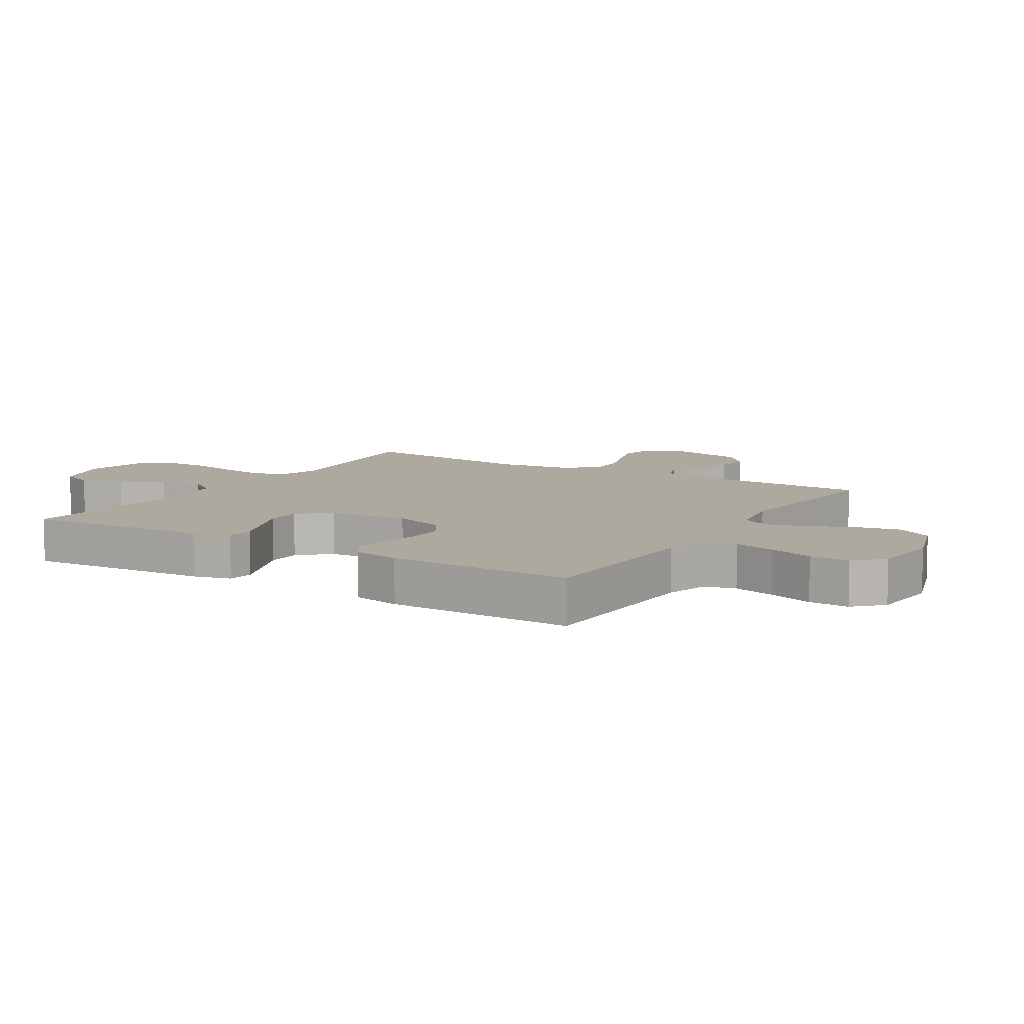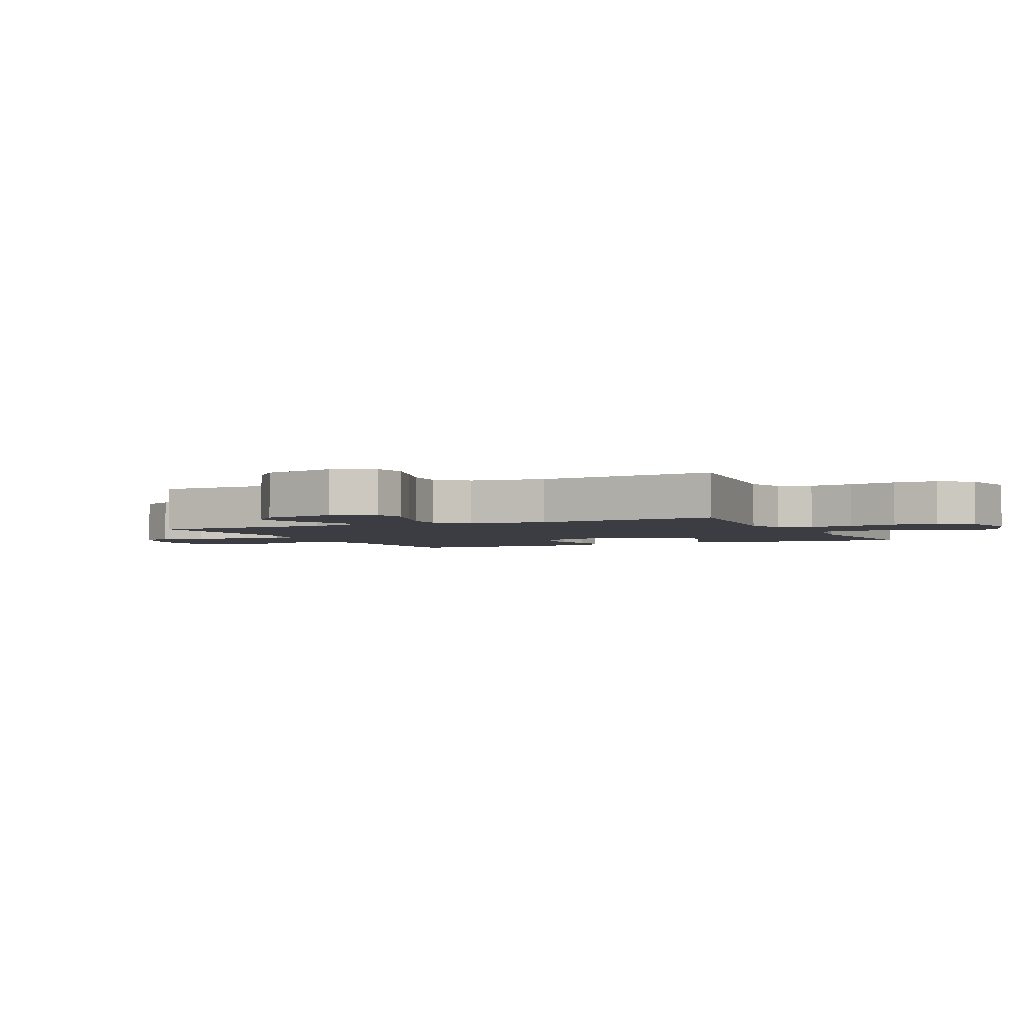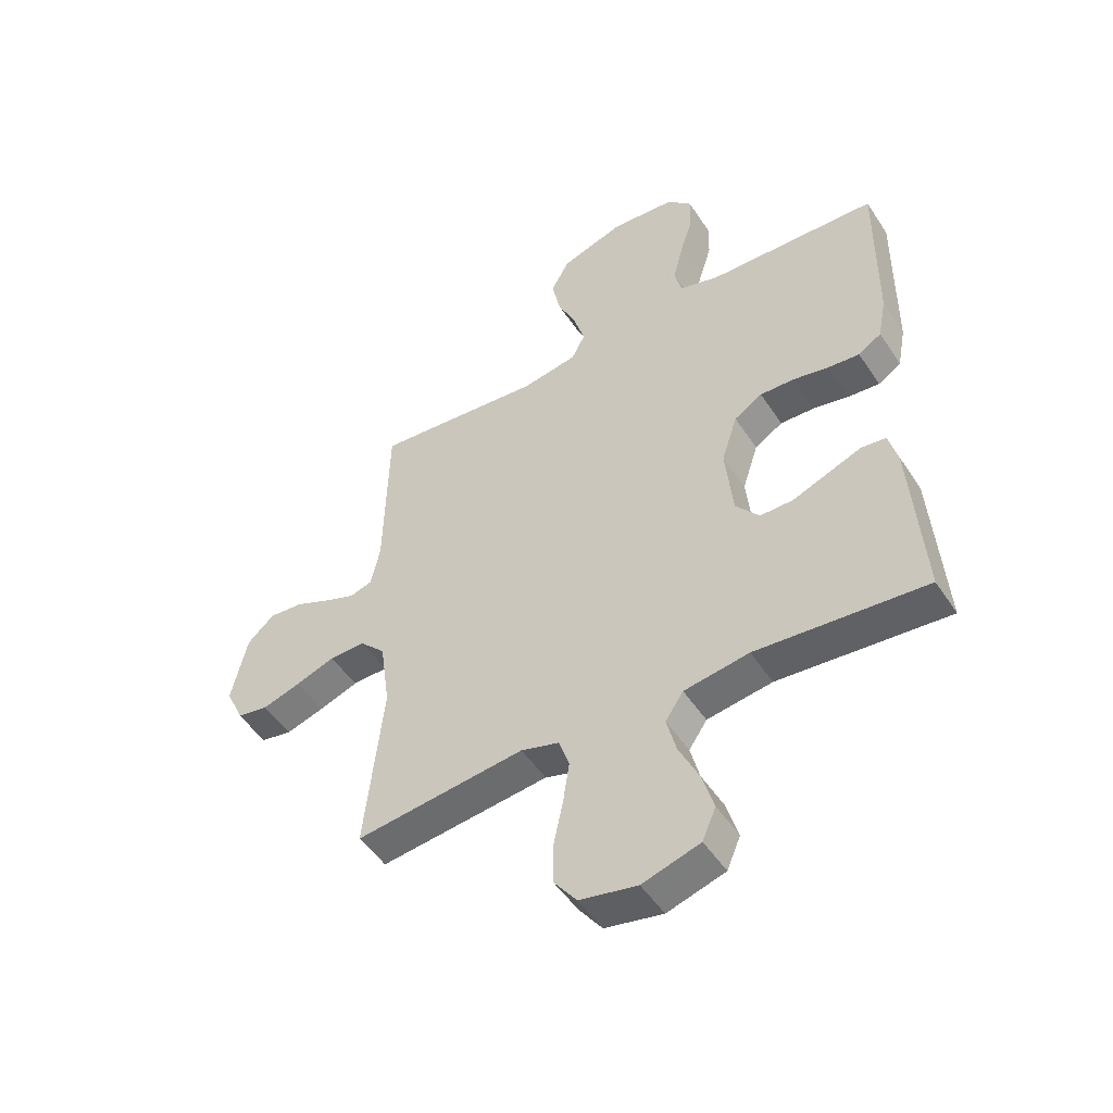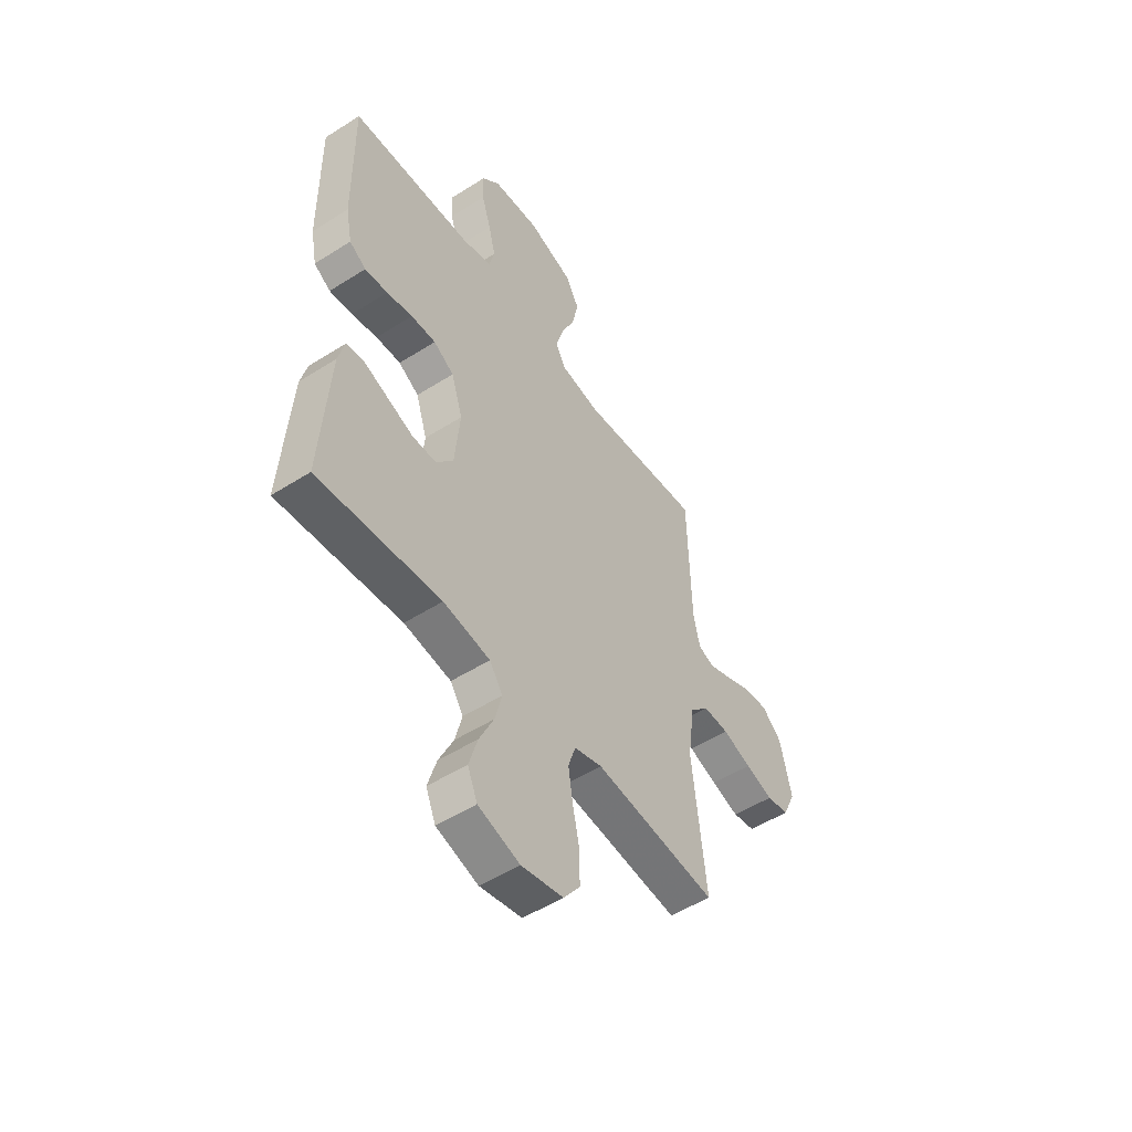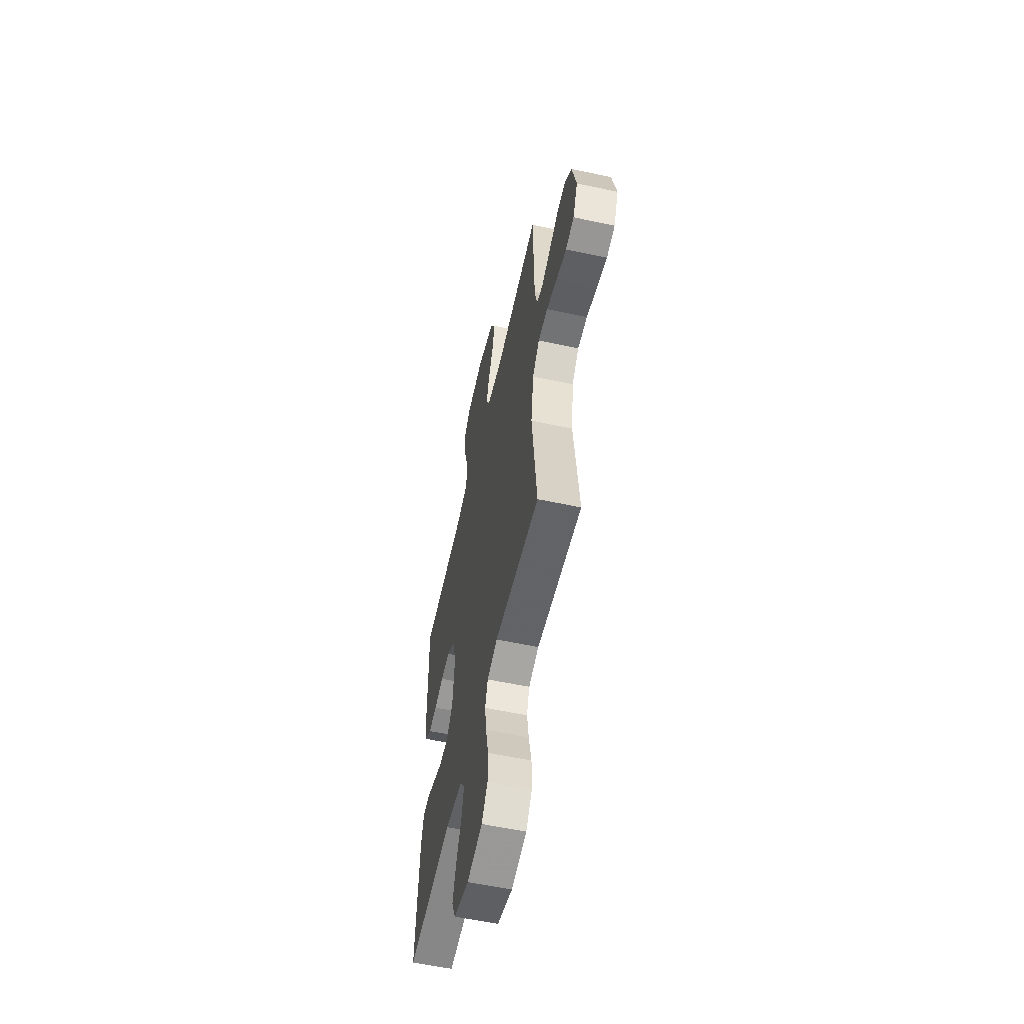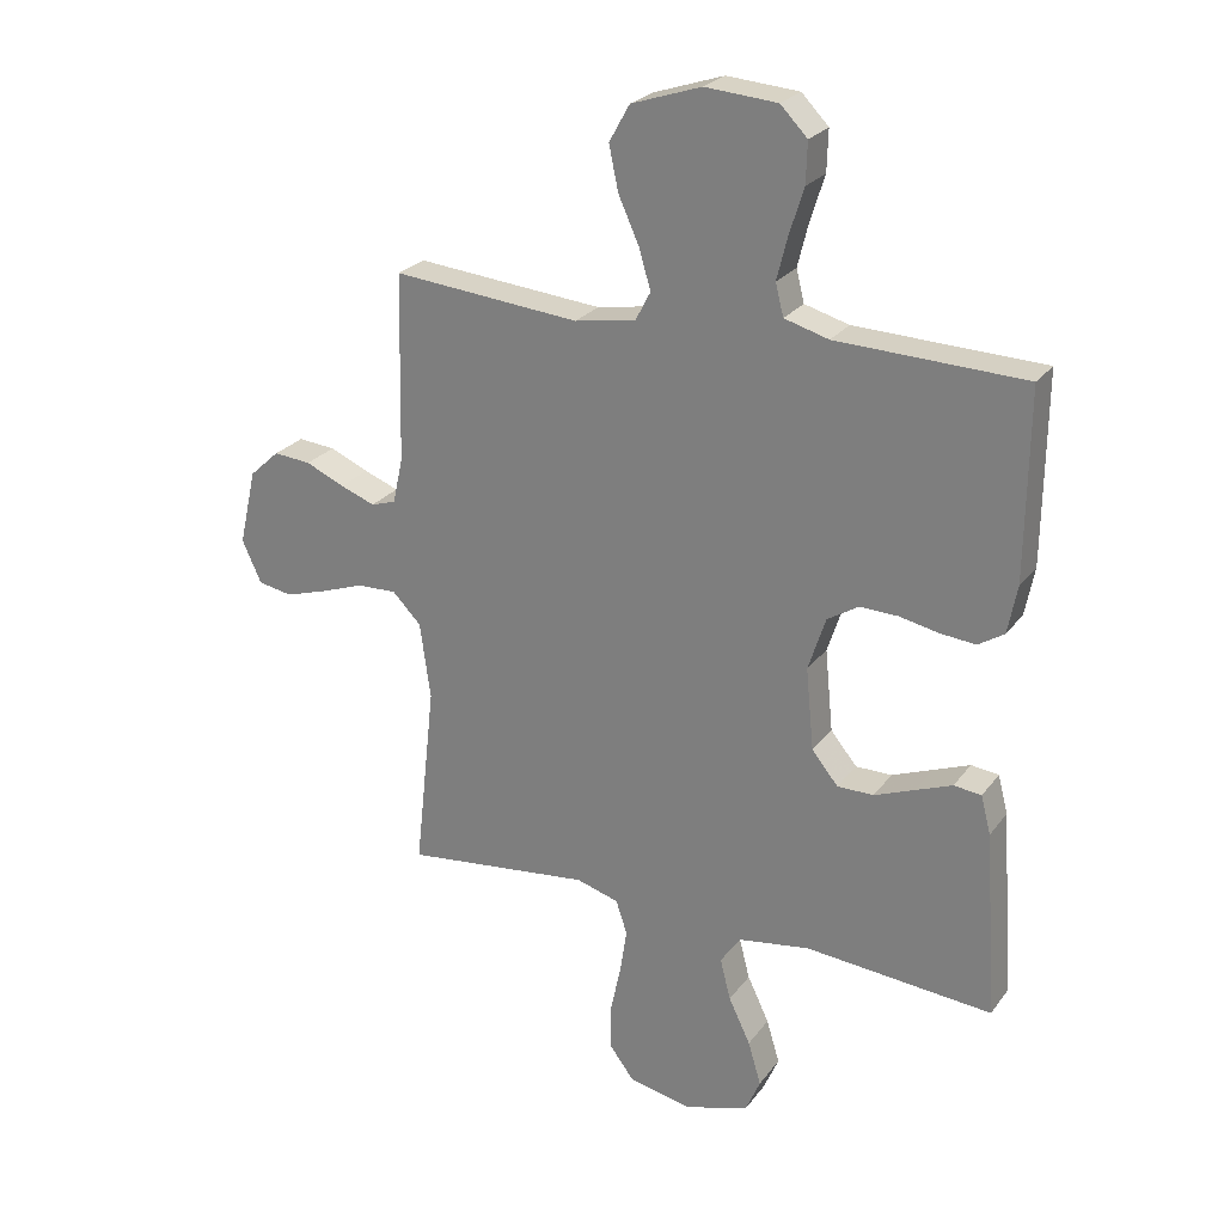
<metadata>
{"format":"obj","ext":"obj","renderer":"f3d","projection":"perspective","resolution":1024,"background":"white","views":[{"elev":9.0,"azim":-58.3,"up":"+Y"},{"elev":-2.9,"azim":115.2,"up":"+Y"},{"elev":-49.6,"azim":-147.9,"up":"+Z"},{"elev":-51.5,"azim":-55.4,"up":"+Z"},{"elev":-57.7,"azim":77.5,"up":"+Z"},{"elev":25.1,"azim":-152.1,"up":"+Z"}]}
</metadata>
<code>
v -0.5 0.07 -0.5
v -0.479 0.07 -0.2
v -0.463 0.07 -0.139
v -0.419 0.07 -0.134
v -0.36 0.07 -0.157
v -0.296 0.07 -0.182
v -0.238 0.07 -0.182
v -0.196 0.07 -0.131
v -0.183 0.07 0
v -0.211 0.07 0.086
v -0.261 0.07 0.117
v -0.322 0.07 0.115
v -0.385 0.07 0.102
v -0.441 0.07 0.097
v -0.482 0.07 0.123
v -0.497 0.07 0.2
v -0.5 0.07 0.5
v -0.2 0.07 0.51
v -0.129 0.07 0.53
v -0.116 0.07 0.581
v -0.133 0.07 0.649
v -0.156 0.07 0.722
v -0.158 0.07 0.787
v -0.115 0.07 0.831
v 0 0.07 0.84
v 0.112 0.07 0.803
v 0.145 0.07 0.744
v 0.13 0.07 0.673
v 0.097 0.07 0.6
v 0.078 0.07 0.536
v 0.102 0.07 0.49
v 0.2 0.07 0.473
v 0.5 0.07 0.5
v 0.507 0.07 0.2
v 0.523 0.07 0.126
v 0.563 0.07 0.113
v 0.619 0.07 0.134
v 0.681 0.07 0.161
v 0.741 0.07 0.166
v 0.789 0.07 0.122
v 0.817 0.07 0
v 0.786 0.07 -0.068
v 0.731 0.07 -0.078
v 0.663 0.07 -0.057
v 0.593 0.07 -0.032
v 0.53 0.07 -0.03
v 0.484 0.07 -0.077
v 0.467 0.07 -0.2
v 0.5 0.07 -0.5
v 0.2 0.07 -0.465
v 0.132 0.07 -0.485
v 0.114 0.07 -0.539
v 0.125 0.07 -0.611
v 0.142 0.07 -0.691
v 0.142 0.07 -0.763
v 0.102 0.07 -0.816
v 0 0.07 -0.836
v -0.102 0.07 -0.805
v -0.126 0.07 -0.749
v -0.105 0.07 -0.679
v -0.07 0.07 -0.606
v -0.053 0.07 -0.54
v -0.085 0.07 -0.493
v -0.2 0.07 -0.475
v -0.5 0 -0.5
v -0.479 0 -0.2
v -0.463 0 -0.139
v -0.419 0 -0.134
v -0.36 0 -0.157
v -0.296 0 -0.182
v -0.238 0 -0.182
v -0.196 0 -0.131
v -0.183 0 0
v -0.211 0 0.086
v -0.261 0 0.117
v -0.322 0 0.115
v -0.385 0 0.102
v -0.441 0 0.097
v -0.482 0 0.123
v -0.497 0 0.2
v -0.5 0 0.5
v -0.2 0 0.51
v -0.129 0 0.53
v -0.116 0 0.581
v -0.133 0 0.649
v -0.156 0 0.722
v -0.158 0 0.787
v -0.115 0 0.831
v 0 0 0.84
v 0.112 0 0.803
v 0.145 0 0.744
v 0.13 0 0.673
v 0.097 0 0.6
v 0.078 0 0.536
v 0.102 0 0.49
v 0.2 0 0.473
v 0.5 0 0.5
v 0.507 0 0.2
v 0.523 0 0.126
v 0.563 0 0.113
v 0.619 0 0.134
v 0.681 0 0.161
v 0.741 0 0.166
v 0.789 0 0.122
v 0.817 0 0
v 0.786 0 -0.068
v 0.731 0 -0.078
v 0.663 0 -0.057
v 0.593 0 -0.032
v 0.53 0 -0.03
v 0.484 0 -0.077
v 0.467 0 -0.2
v 0.5 0 -0.5
v 0.2 0 -0.465
v 0.132 0 -0.485
v 0.114 0 -0.539
v 0.125 0 -0.611
v 0.142 0 -0.691
v 0.142 0 -0.763
v 0.102 0 -0.816
v 0 0 -0.836
v -0.102 0 -0.805
v -0.126 0 -0.749
v -0.105 0 -0.679
v -0.07 0 -0.606
v -0.053 0 -0.54
v -0.085 0 -0.493
v -0.2 0 -0.475
f 58 59 60 61
f 58 61 62
f 57 58 62
f 56 57 62
f 53 54 55 56
f 52 53 56 62
f 51 52 62 63
f 48 49 50
f 47 48 50 51
f 42 43 44 45
f 40 41 42 45
f 40 45 46
f 37 38 39 40
f 36 37 40 46
f 35 36 46 47
f 32 33 34
f 31 32 34 35
f 26 27 28 29
f 26 29 30
f 25 26 30
f 24 25 30
f 21 22 23 24
f 20 21 24 30
f 19 20 30 31
f 15 16 17 18
f 12 13 14 15
f 11 12 15 18
f 10 11 18 19
f 3 4 5 6
f 1 2 3 6
f 64 1 6 7
f 63 64 7 8
f 51 63 8 9
f 31 35 47 51
f 19 31 51
f 9 10 19 51
f 125 124 123 122
f 126 125 122
f 126 122 121
f 126 121 120
f 120 119 118 117
f 126 120 117 116
f 127 126 116 115
f 114 113 112
f 115 114 112 111
f 109 108 107 106
f 109 106 105 104
f 110 109 104
f 104 103 102 101
f 110 104 101 100
f 111 110 100 99
f 98 97 96
f 99 98 96 95
f 93 92 91 90
f 94 93 90
f 94 90 89
f 94 89 88
f 88 87 86 85
f 94 88 85 84
f 95 94 84 83
f 82 81 80 79
f 79 78 77 76
f 82 79 76 75
f 83 82 75 74
f 70 69 68 67
f 70 67 66 65
f 71 70 65 128
f 72 71 128 127
f 73 72 127 115
f 115 111 99 95
f 115 95 83
f 115 83 74 73
f 1 65 66 2
f 2 66 67 3
f 3 67 68 4
f 4 68 69 5
f 5 69 70 6
f 6 70 71 7
f 7 71 72 8
f 8 72 73 9
f 9 73 74 10
f 10 74 75 11
f 11 75 76 12
f 12 76 77 13
f 13 77 78 14
f 14 78 79 15
f 15 79 80 16
f 16 80 81 17
f 17 81 82 18
f 18 82 83 19
f 19 83 84 20
f 20 84 85 21
f 21 85 86 22
f 22 86 87 23
f 23 87 88 24
f 24 88 89 25
f 25 89 90 26
f 26 90 91 27
f 27 91 92 28
f 28 92 93 29
f 29 93 94 30
f 30 94 95 31
f 31 95 96 32
f 32 96 97 33
f 33 97 98 34
f 34 98 99 35
f 35 99 100 36
f 36 100 101 37
f 37 101 102 38
f 38 102 103 39
f 39 103 104 40
f 40 104 105 41
f 41 105 106 42
f 42 106 107 43
f 43 107 108 44
f 44 108 109 45
f 45 109 110 46
f 46 110 111 47
f 47 111 112 48
f 48 112 113 49
f 49 113 114 50
f 50 114 115 51
f 51 115 116 52
f 52 116 117 53
f 53 117 118 54
f 54 118 119 55
f 55 119 120 56
f 56 120 121 57
f 57 121 122 58
f 58 122 123 59
f 59 123 124 60
f 60 124 125 61
f 61 125 126 62
f 62 126 127 63
f 63 127 128 64
f 64 128 65 1

</code>
